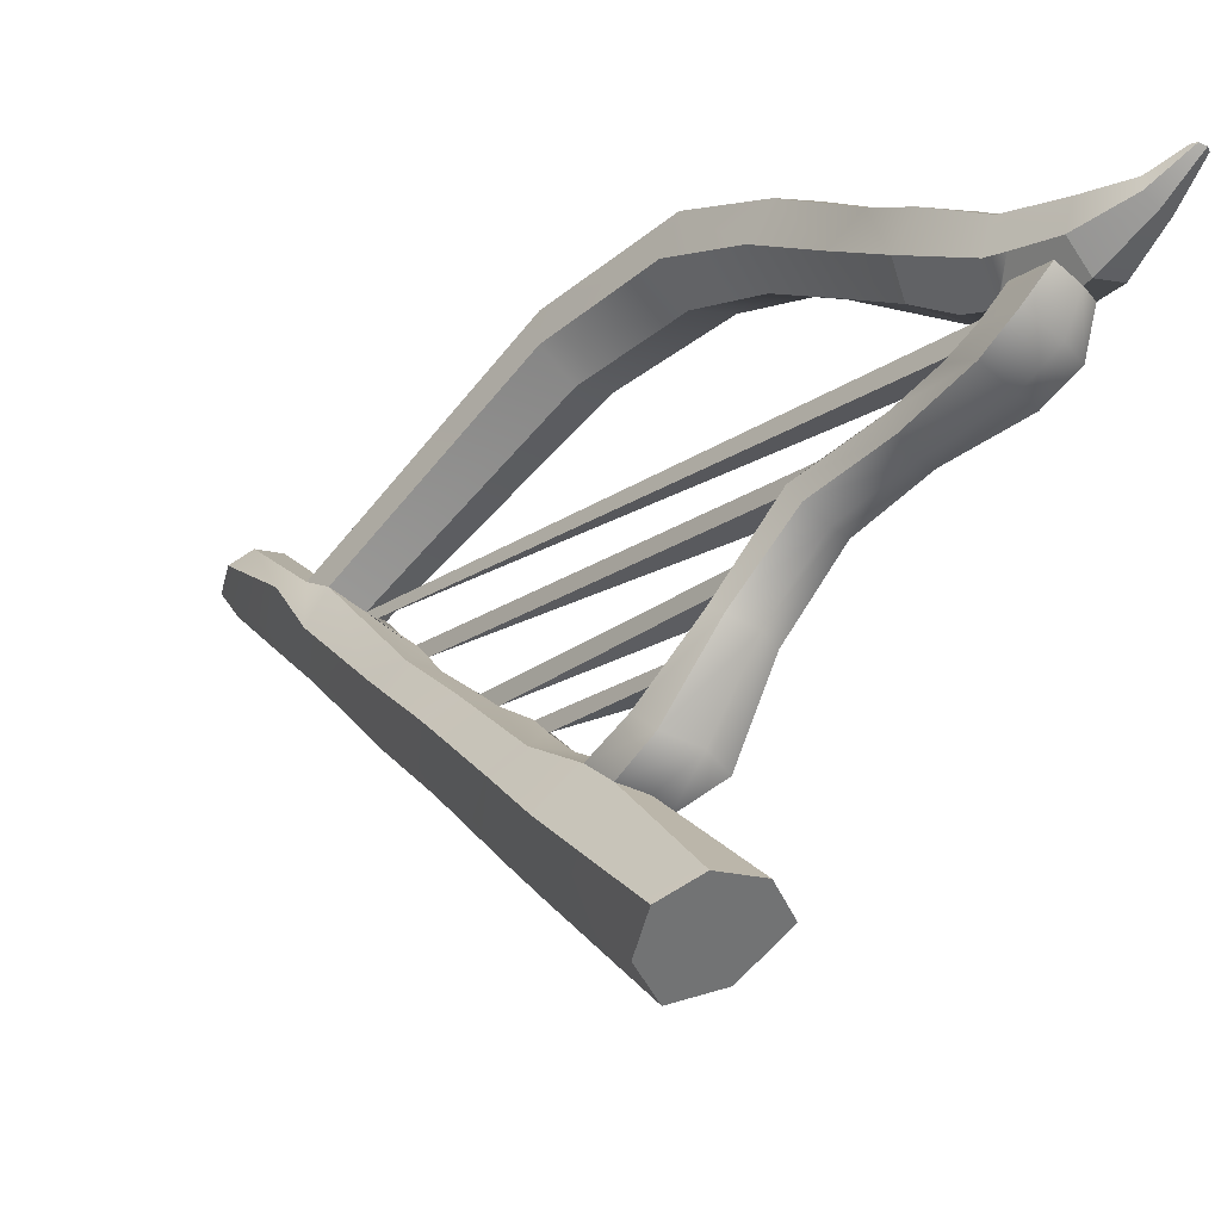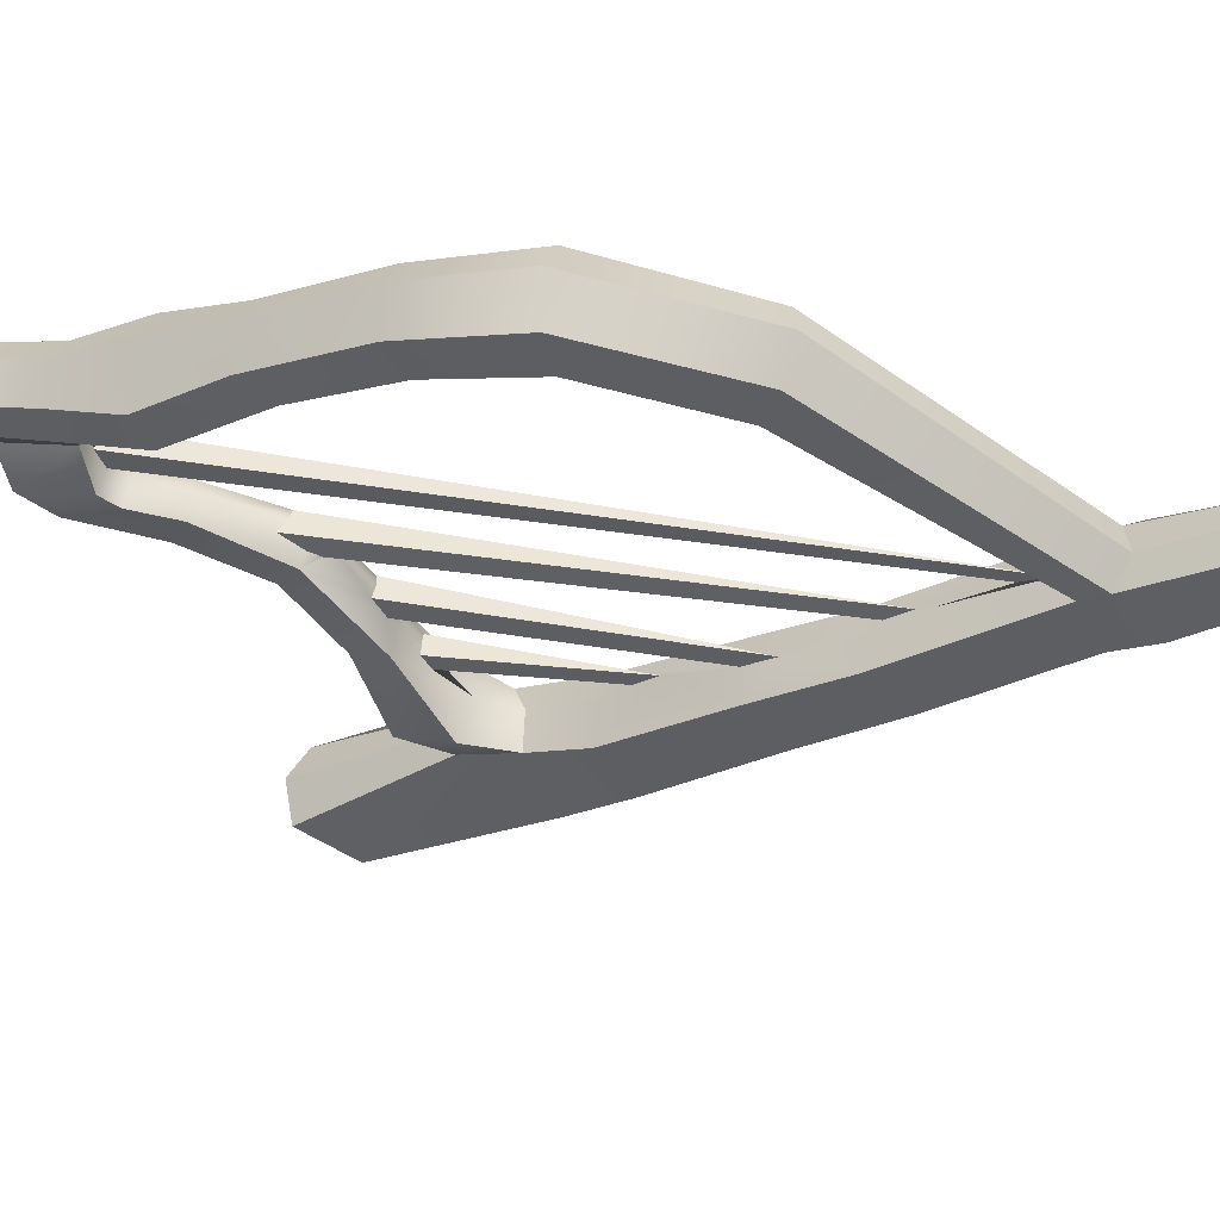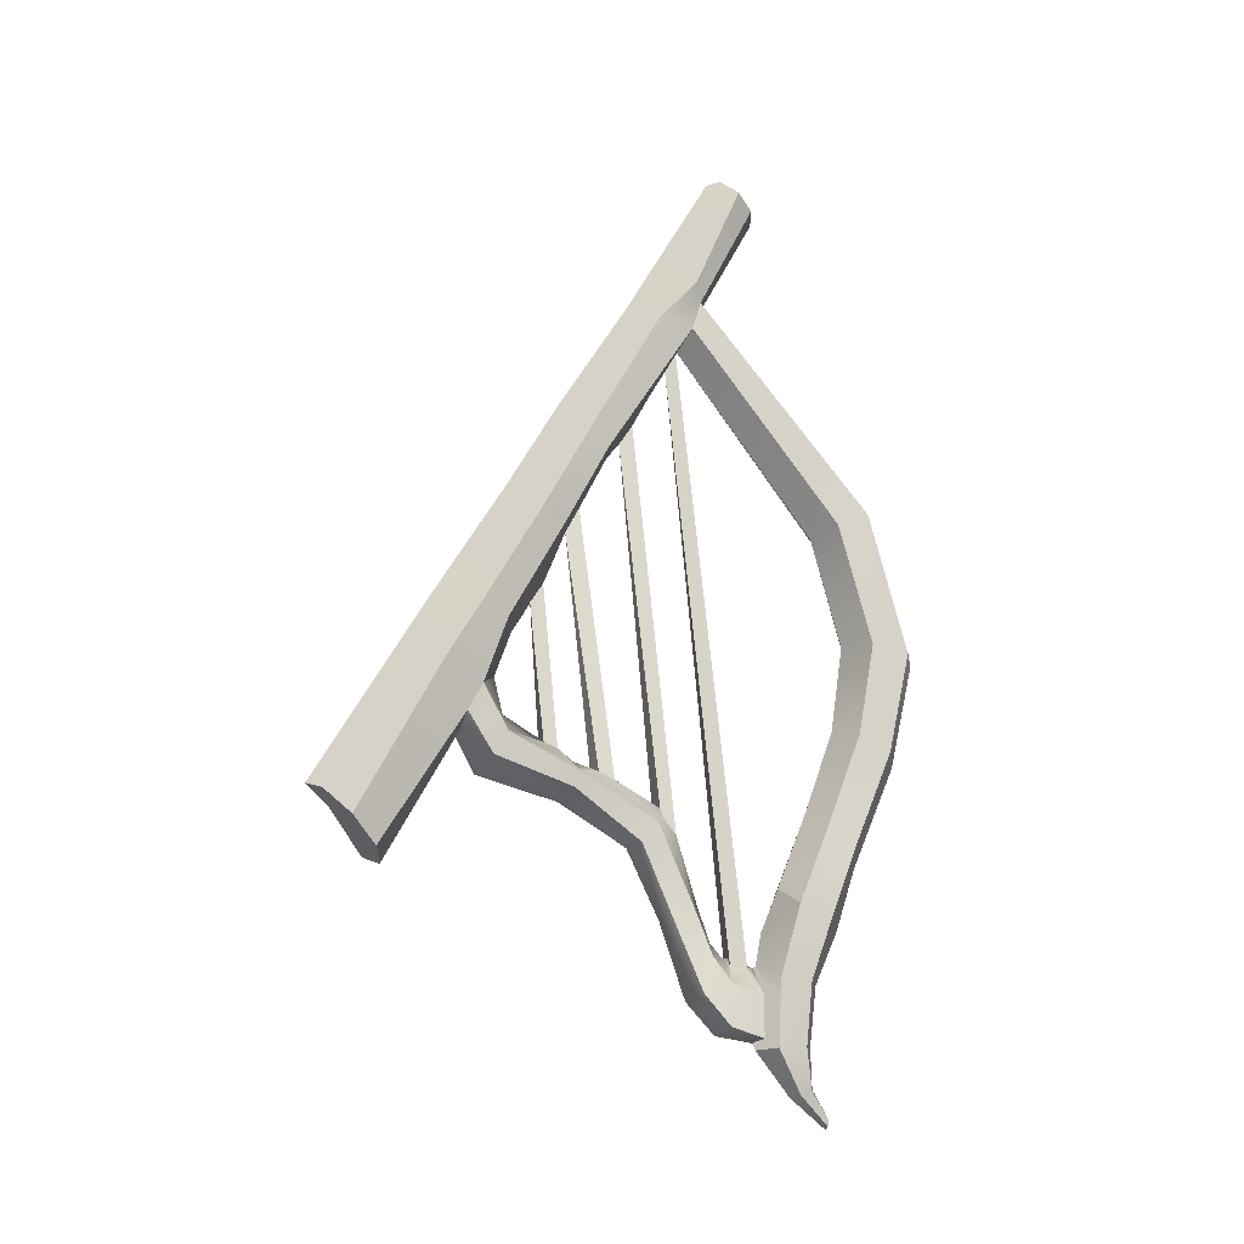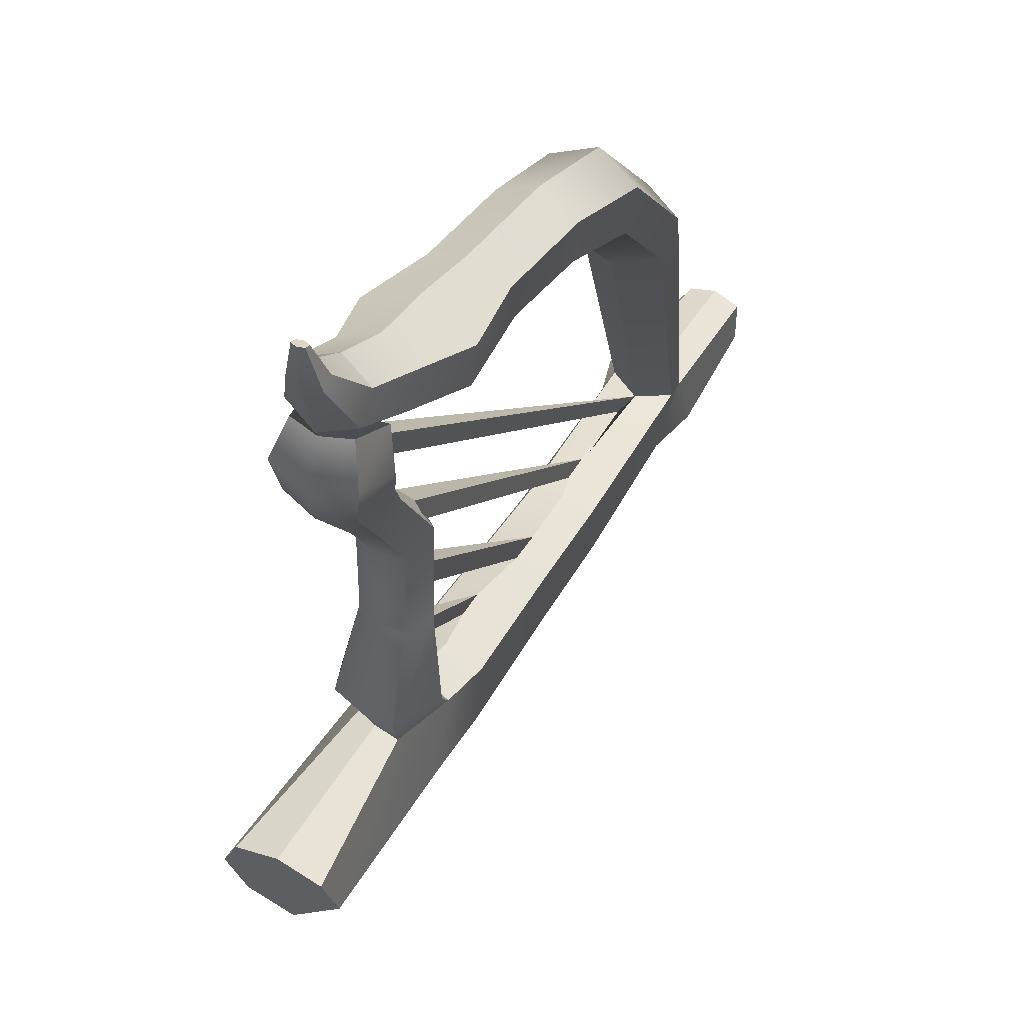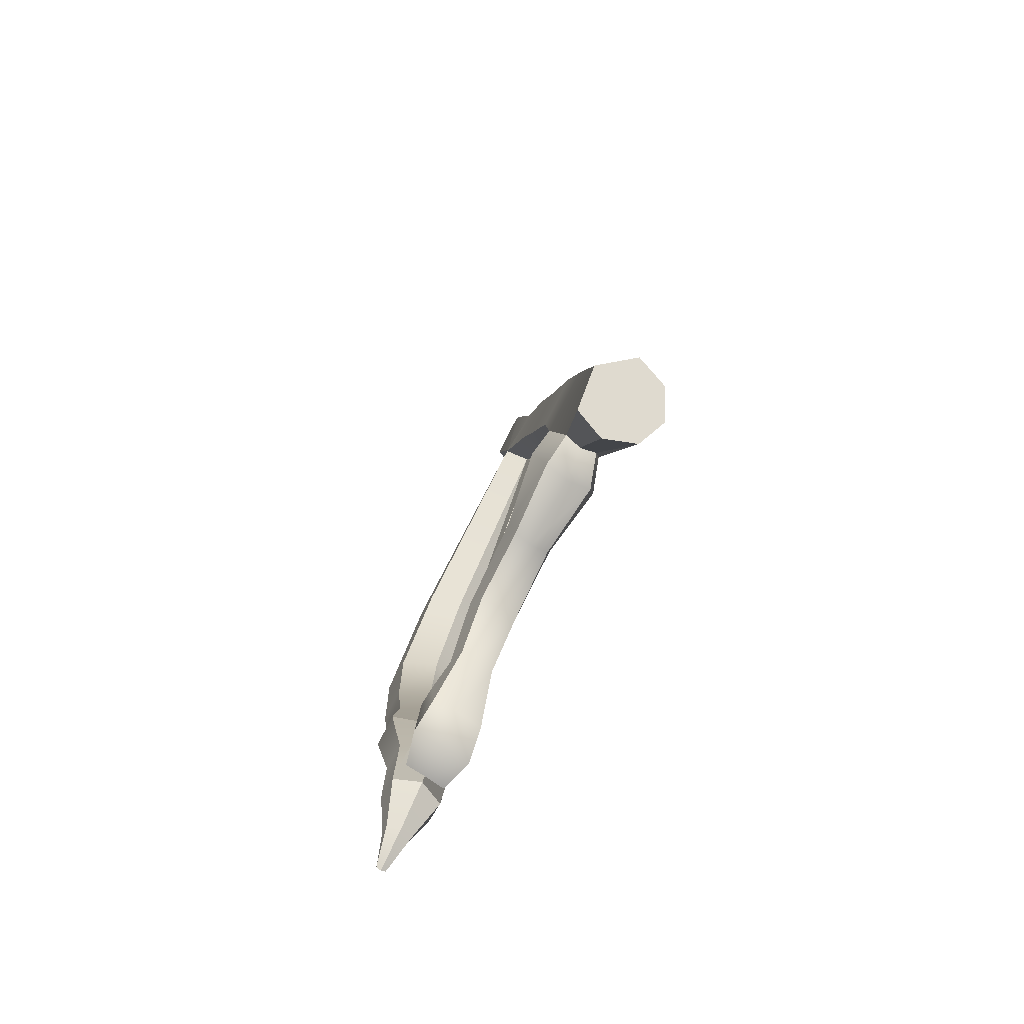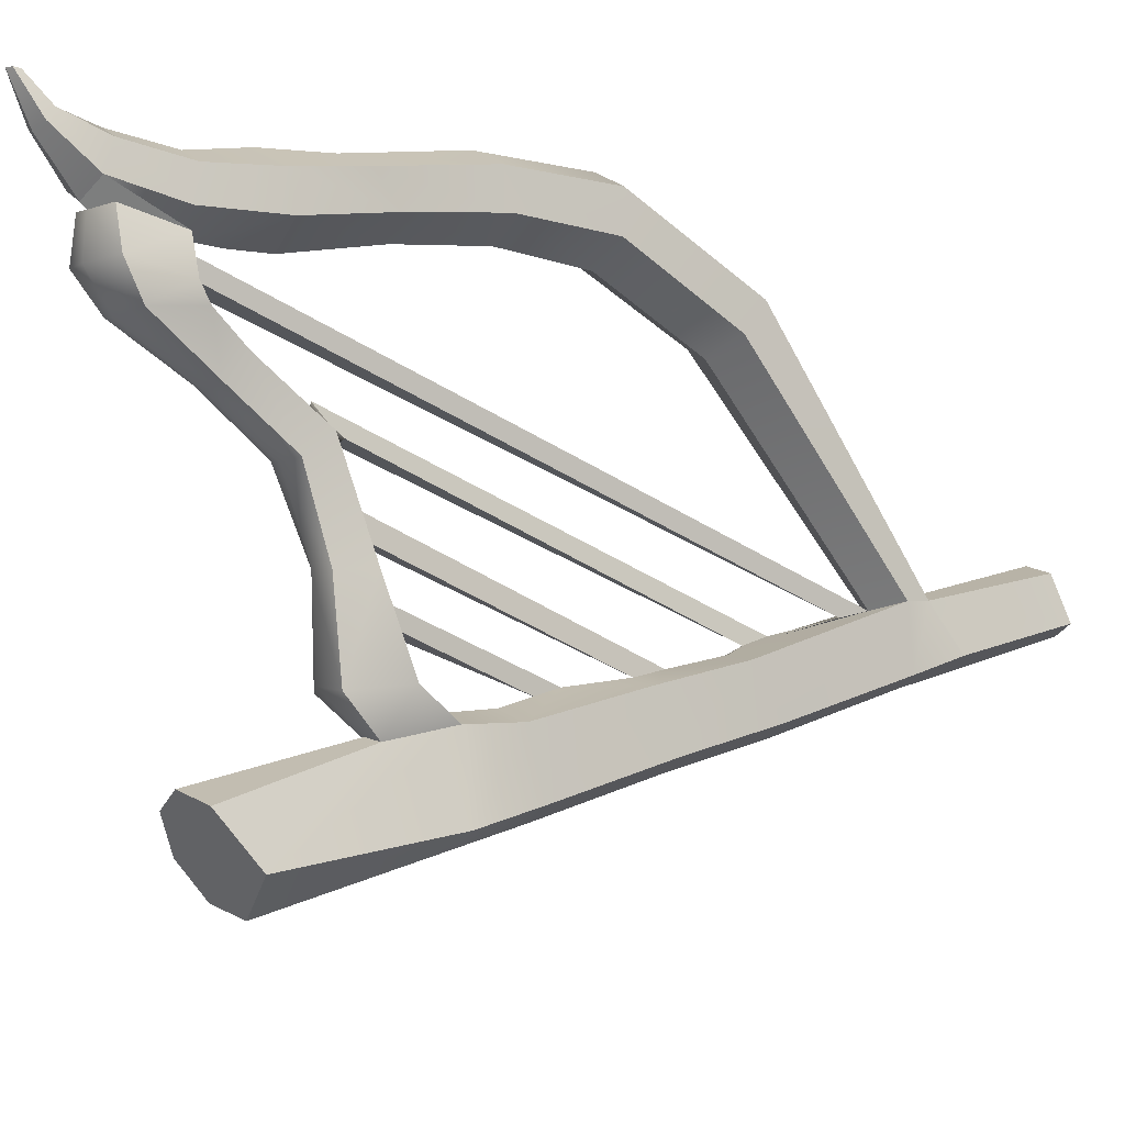
<metadata>
{"format":"obj","ext":"obj","renderer":"f3d","projection":"perspective","resolution":1024,"background":"white","views":[{"elev":-14.0,"azim":-32.4,"up":"+Z"},{"elev":31.7,"azim":105.6,"up":"+Z"},{"elev":-22.8,"azim":-87.9,"up":"+Y"},{"elev":10.2,"azim":27.8,"up":"+Z"},{"elev":-64.3,"azim":170.7,"up":"+Y"},{"elev":-30.8,"azim":60.8,"up":"+Z"}]}
</metadata>
<code>
o a3_Arpa_1:pCube6
v 0.3685 14.07 4.567
v 0.3496 13.85 4.429
v 0.8593 10.02 4.823
v 0.8695 9.912 4.859
v 0.9043 9.752 4.981
v 1.143 9.709 4.93
v 1.097 9.909 4.785
v 1.077 10.02 4.743
v 0.9402 10.03 4.786
v 1.031 9.754 4.966
v 0.3682 13.12 4.017
v 0.3535 12.84 3.876
v 0.5983 10.33 4.221
v 0.6449 10.25 4.379
v 0.8553 10.28 4.321
v 0.7841 10.37 4.128
v 0.6941 10.34 4.169
v 0.7588 10.29 4.361
v 0.2937 12.25 3.661
v 0.2736 12.03 3.531
v 0.3819 10.57 3.683
v 0.4492 10.52 3.817
v 0.65 10.56 3.764
v 0.5833 10.63 3.614
v 0.5063 10.59 3.644
v 0.5477 10.54 3.801
v 0.4458 15.01 5.025
v 0.3979 14.75 4.912
v 1.254 8.509 5.497
v 1.302 8.479 5.669
v 1.5 8.562 5.604
v 1.444 8.62 5.435
v 1.334 8.602 5.469
v 1.402 8.548 5.64
v 0.2166 10.66 2.874
v 0.0063 10.78 2.959
v -0.2485 9.321 2.156
v 0.1663 9.265 2.134
v 0.5371 16.6 5.861
v 0.2774 16.63 5.871
v 0.1301 15.4 5.305
v 0.476 15.52 5.31
v 0.7367 16.69 5.714
v 0.7028 15.43 5.109
v 0.3946 10.71 2.764
v 0.4598 9.417 1.914
v 1.874 7.092 6.411
v 1.821 7.115 6.435
v 1.771 7.078 6.446
v 1.774 7.017 6.434
v 1.827 6.994 6.411
v 1.877 7.031 6.399
v 0.1098 16.76 5.737
v 0.5916 16.98 5.381
v 0.332 17.01 5.39
v 0.1324 16.92 5.538
v 0.3179 9.915 1.571
v -0.5145 9.555 1.957
v -0.4759 9.831 1.654
v -0.1553 9.986 1.425
v 0.2507 15.84 4.75
v 0.6196 15.81 4.744
v 0.4907 15.39 4.515
v 0.2233 15.43 4.529
v 0.4536 14.14 3.769
v 0.1408 14.18 3.784
v 0.4128 13.23 3.275
v 0.08358 13.27 3.284
v 0.3571 12.11 2.621
v -0.003633 12.13 2.624
v 0.3018 11.51 2.292
v -0.05369 11.56 2.311
v 0.7261 15.2 5.03
v 0.6258 13.76 4.151
v 0.5982 12.89 3.71
v 0.5628 11.82 3.133
v 0.5458 11.28 2.983
v 0.3697 13.7 4.301
v 0.2873 11.71 3.348
v 0.2786 11.23 3.183
v 0.1814 15.13 5.216
v 0.07147 13.69 4.341
v 0.01661 12.81 3.908
v -0.07337 11.73 3.351
v -0.06319 11.04 3.116
v -0.06139 15.54 5.266
v -0.007743 15.15 4.874
v -0.1294 13.86 4.189
v -0.1966 12.97 3.732
v -0.308 11.86 3.14
v -0.3622 11.19 2.765
v 0.0169 15.33 4.677
v -0.03138 15.73 4.966
v -0.1007 14.06 3.958
v -0.1688 13.16 3.474
v -0.2791 12.02 2.839
v -0.3287 11.43 2.507
v 1.863 7.368 6.19
v 1.744 7.373 6.293
v 1.695 7.771 6.283
v 1.922 7.795 6.052
v 1.894 8.443 6.101
v 1.647 8.392 6.355
v 2.021 9.068 6.212
v 1.661 8.937 6.582
v 1.92 9.778 6.555
v 1.654 9.596 6.785
v 1.945 10.82 6.956
v 1.676 10.7 7.226
v 1.93 11.88 7.158
v 1.63 11.8 7.468
v 1.619 13.35 6.802
v 1.319 13.38 7.083
v 1.831 7.321 6.078
v 1.832 7.77 5.777
v 1.789 8.463 5.798
v 1.902 9.198 5.902
v 1.807 10.05 6.314
v 1.821 10.98 6.642
v 1.798 11.94 6.789
v 1.527 13.2 6.477
v 1.679 7.279 6.068
v 1.515 7.72 5.733
v 1.494 7.785 5.699
v 1.709 7.916 5.676
v 1.635 8.52 5.698
v 1.424 8.521 5.726
v 1.427 8.545 5.753
v 1.296 9.3 5.991
v 1.428 10.15 6.304
v 1.428 11.02 6.599
v 1.367 11.92 6.729
v 1.134 13.08 6.432
v 1.559 7.284 6.17
v 1.018 9.078 6.204
v 1.162 9.967 6.535
v 1.158 10.89 6.869
v 1.067 11.84 7.039
v 0.8344 13.11 6.713
v 1.592 7.331 6.283
v 1.288 7.696 5.963
v 1.378 7.721 6.238
v 1.297 8.362 6.305
v 1.192 8.382 6.002
v 1.225 8.175 5.989
v 1.138 8.948 6.514
v 1.275 9.69 6.775
v 1.282 10.73 7.183
v 1.199 11.78 7.408
v 0.9266 13.26 7.039
v 1.06 8.293 5.513
v 1.046 7.849 5.501
v 1.269 7.784 5.825
v 1.273 8.229 5.822
v 1.676 8.012 5.287
v 1.621 8.607 5.32
v 1.371 7.833 5.332
v 1.405 8.876 5.813
v 1.326 8.595 5.423
v 1.241 8.134 5.06
v 1.516 8.264 5.032
v 1.536 8.748 5.189
v 1.266 8.736 5.303
v 0.9865 8.544 5.326
v 0.9654 8.166 5.236
v 1.064 8.922 4.803
v 1.258 8.971 4.796
v 1.356 9.136 5.044
v 1.184 9.084 5.184
v 0.9497 9.049 5.142
v 0.8959 8.894 4.947
v 0.8871 9.601 4.51
v 1.097 9.68 4.476
v 1.207 9.889 4.698
v 0.7025 9.821 4.812
v 0.6837 9.616 4.648
v 0.6283 10 3.876
v 0.8193 10.08 3.796
v 0.8943 10.42 3.873
v 0.3762 10.26 4.05
v 0.4148 10.11 3.991
v 0.3393 10.21 3.109
v 0.5927 10.3 2.979
v 0.7331 10.84 3.111
v 0.3491 10.85 3.273
v 0.6256 10.44 3.966
v -0.02206 10.54 3.368
v 0.04459 10.33 3.223
f 1 2 3 4 5
f 6 7 8 2 1
f 2 8 9 3
f 1 5 10 6
f 11 12 13 14
f 15 16 12 11
f 12 16 17 13
f 11 14 18 15
f 19 20 21 22
f 23 24 20 19
f 20 24 25 21
f 19 22 26 23
f 27 28 29 30
f 31 32 28 27
f 28 32 33 29
f 27 30 34 31
f 35 36 37 38
f 39 40 41 42
f 43 39 42 44
f 45 35 38 46
f 47 48 49 50 51 52
f 53 40 39 43 54 55 56
f 57 46 38 37 58 59 60
f 61 62 63 64
f 64 63 65 66
f 66 65 67 68
f 69 70 68 67
f 70 69 71 72
f 72 71 57 60
f 63 62 44 73
f 65 63 73 74
f 67 65 74 75
f 69 67 75 76
f 71 69 76 77
f 57 71 77 45 46
f 78 74 73 27 28 1 2
f 11 12 75 74 78
f 19 20 79 76 75 12
f 76 79 80 77
f 2 1 28 27 81 82 78
f 78 82 83 12 11
f 84 79 20 19 12 83
f 79 84 85 80
f 41 86 87 81
f 81 87 88 82
f 82 88 89 83
f 90 84 83 89
f 84 90 91 85
f 85 91 58 37 36
f 92 87 86 93 61 64
f 94 88 87 92 64 66
f 95 89 88 94 66 68
f 96 90 89 95 68 70
f 97 91 90 96 70 72
f 59 58 91 97 72 60
f 93 86 53 56 55 61
f 40 53 86 41
f 44 62 54 43
f 55 54 62 61
f 48 47 98 99
f 100 101 102 103
f 103 102 104 105
f 105 104 106 107
f 107 106 108 109
f 109 108 110 111
f 111 110 112 113
f 113 112 44 42
f 47 52 114 98
f 101 115 116 102
f 102 116 117 104
f 104 117 118 106
f 106 118 119 108
f 108 119 120 110
f 110 120 121 112
f 112 121 73 44
f 52 51 122 114
f 115 123 124 125 126 127 128 116
f 117 129 130 118
f 118 130 131 119
f 119 131 132 120
f 120 132 133 121
f 121 133 27 73
f 51 50 134 122
f 129 135 136 130
f 130 136 137 131
f 131 137 138 132
f 132 138 139 133
f 133 139 81 27
f 50 49 140 134
f 141 142 143 144 145
f 144 143 146 135
f 135 146 147 136
f 136 147 148 137
f 137 148 149 138
f 138 149 150 139
f 139 150 41 81
f 49 48 99 140
f 142 100 103 143
f 143 103 105 146
f 146 105 107 147
f 147 107 109 148
f 148 109 111 149
f 149 111 113 150
f 150 113 42 41
f 151 152 153 154
f 126 125 155 156
f 124 157 155 125
f 117 116 128 158 129
f 158 128 144 135 129
f 127 126 156 159 33 32 31 34
f 114 122 123 115
f 98 114 115 101
f 99 98 101 100
f 140 99 100 142
f 134 140 142 141
f 122 134 141 123
f 145 144 128 127 154 153 124 123 141
f 152 157 124 153
f 157 160 161 155
f 156 155 161 162
f 163 159 156 162
f 164 165 152 151
f 165 160 157 152
f 30 154 127 34
f 160 166 167 161
f 162 161 167 168
f 169 163 162 168
f 170 171 165 164
f 171 166 160 165
f 164 151 159 163
f 166 172 173 167
f 168 167 173 174
f 175 176 171 170
f 176 172 166 171
f 170 164 163 169
f 172 177 178 173
f 174 173 178 179
f 180 181 176 175
f 181 177 172 176
f 177 182 183 178
f 179 178 183 184
f 185 25 24 23 26 186 179 184
f 187 188 181 180
f 188 182 177 181
f 182 35 45 183
f 184 183 45 77
f 80 185 184 77
f 85 36 188 187
f 36 35 182 188
f 85 187 185 80
f 7 6 10 169 168 174
f 14 175 4 3 9 18
f 186 180 13 17
f 186 17 16 179
f 174 179 16 15
f 7 174 8
f 9 8 174 15 18
f 5 170 169 10
f 187 21 25 185
f 22 180 186 26
f 22 21 187 180
f 180 175 14 13
f 175 170 5 4
f 151 154 30 29 33 159

</code>
